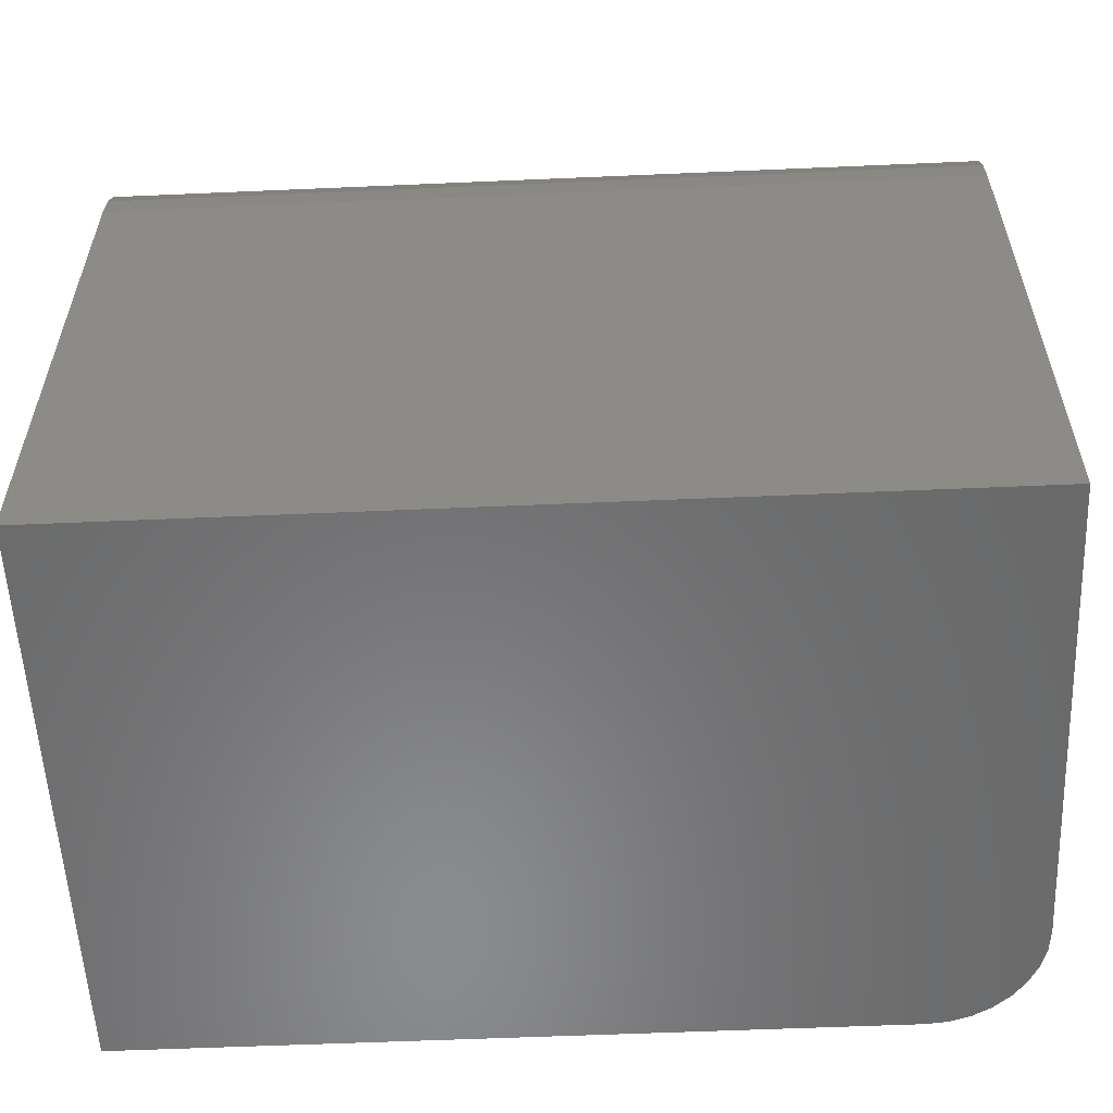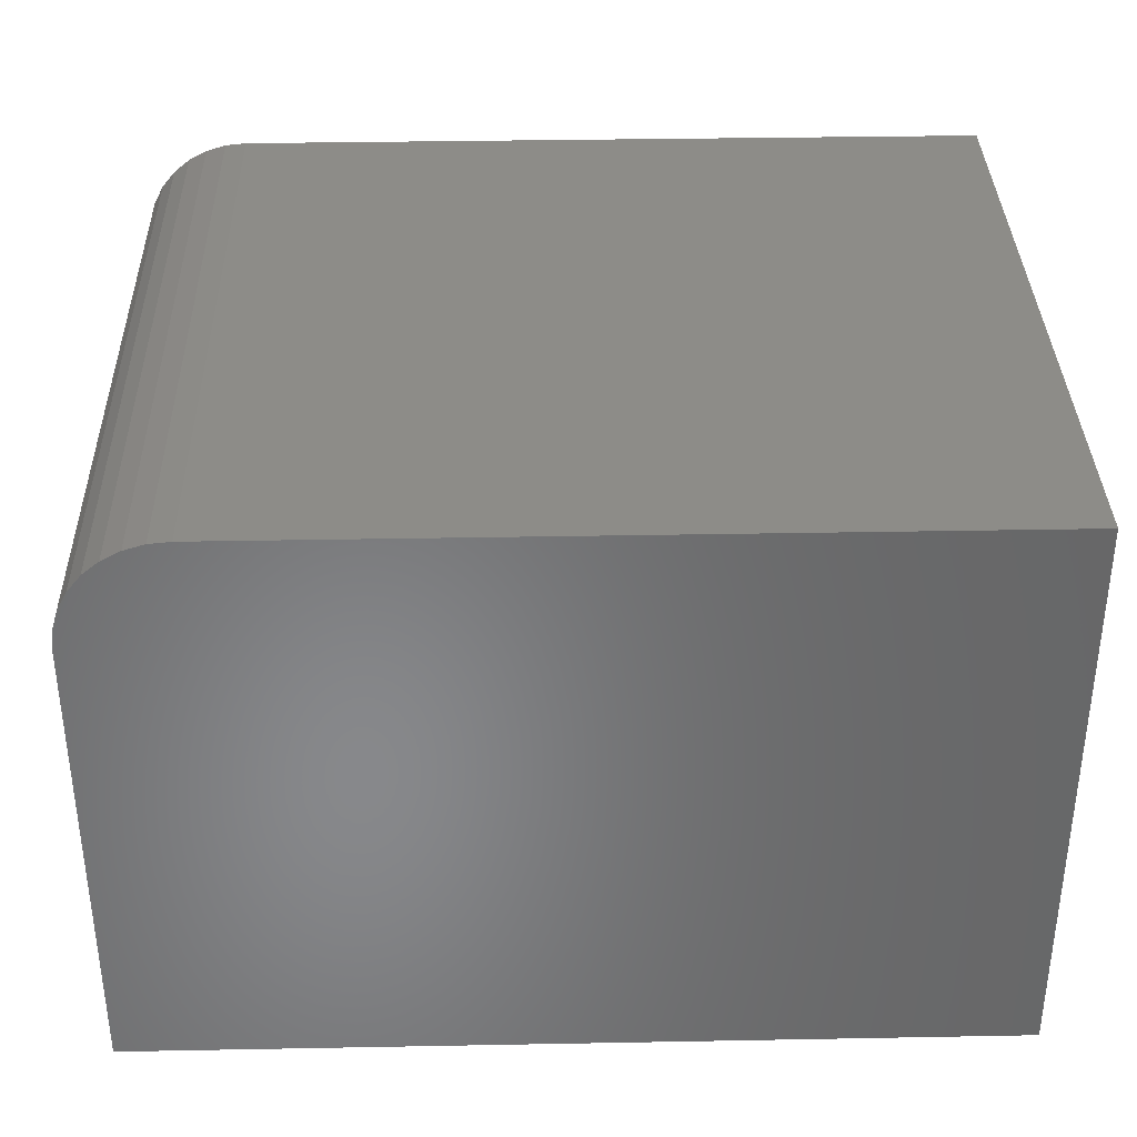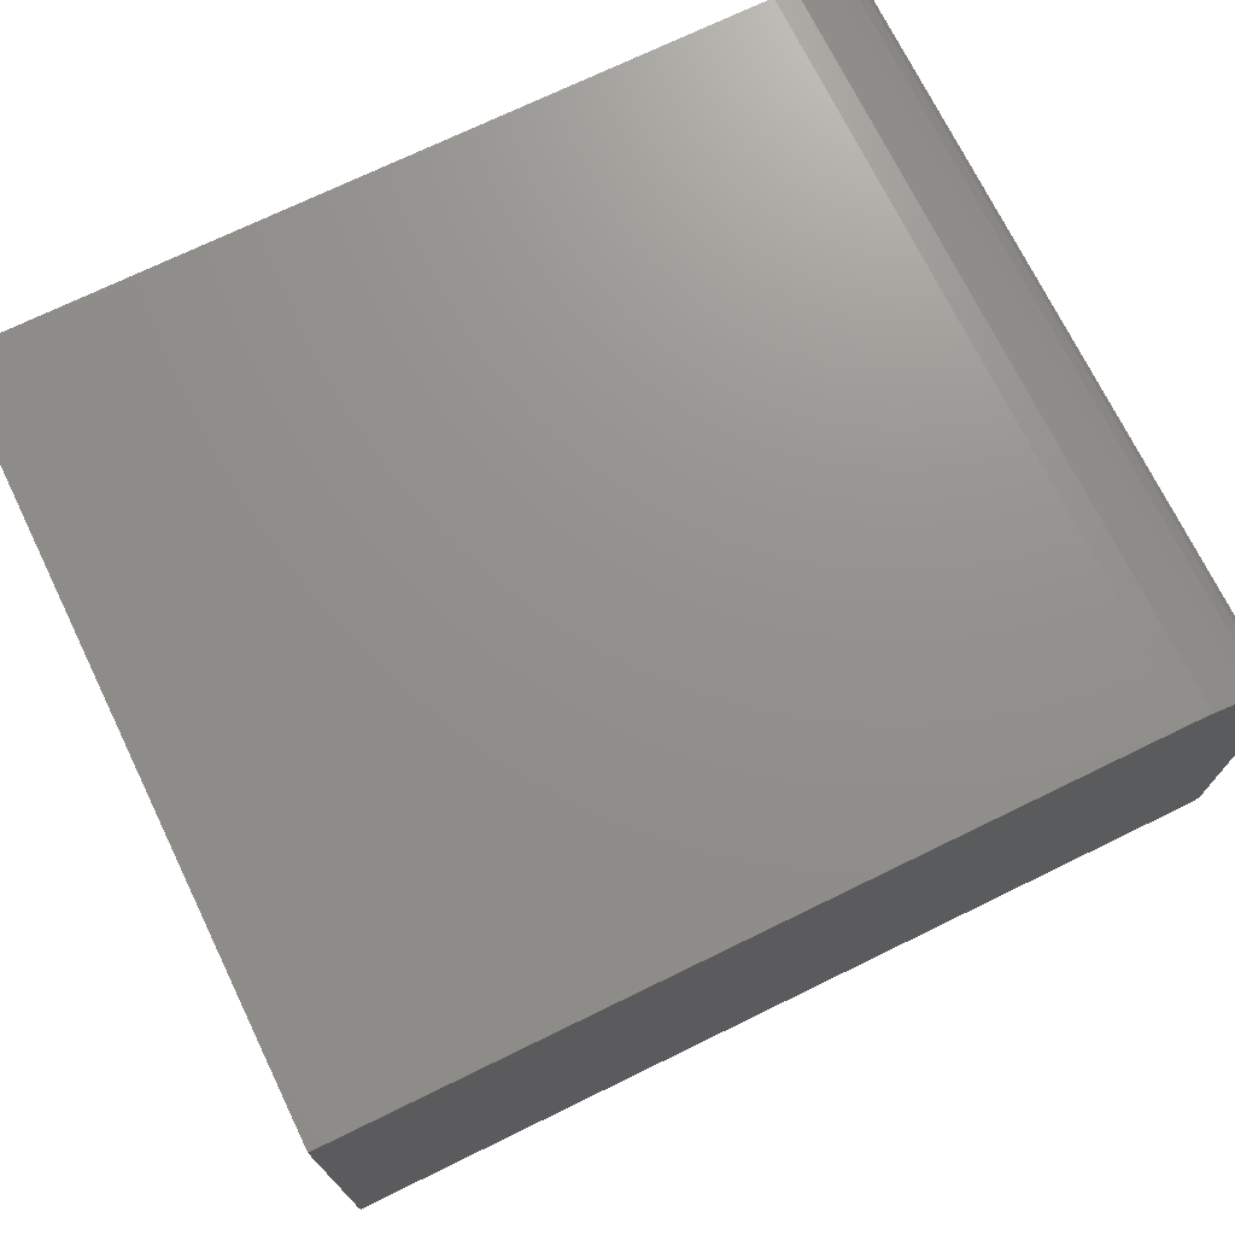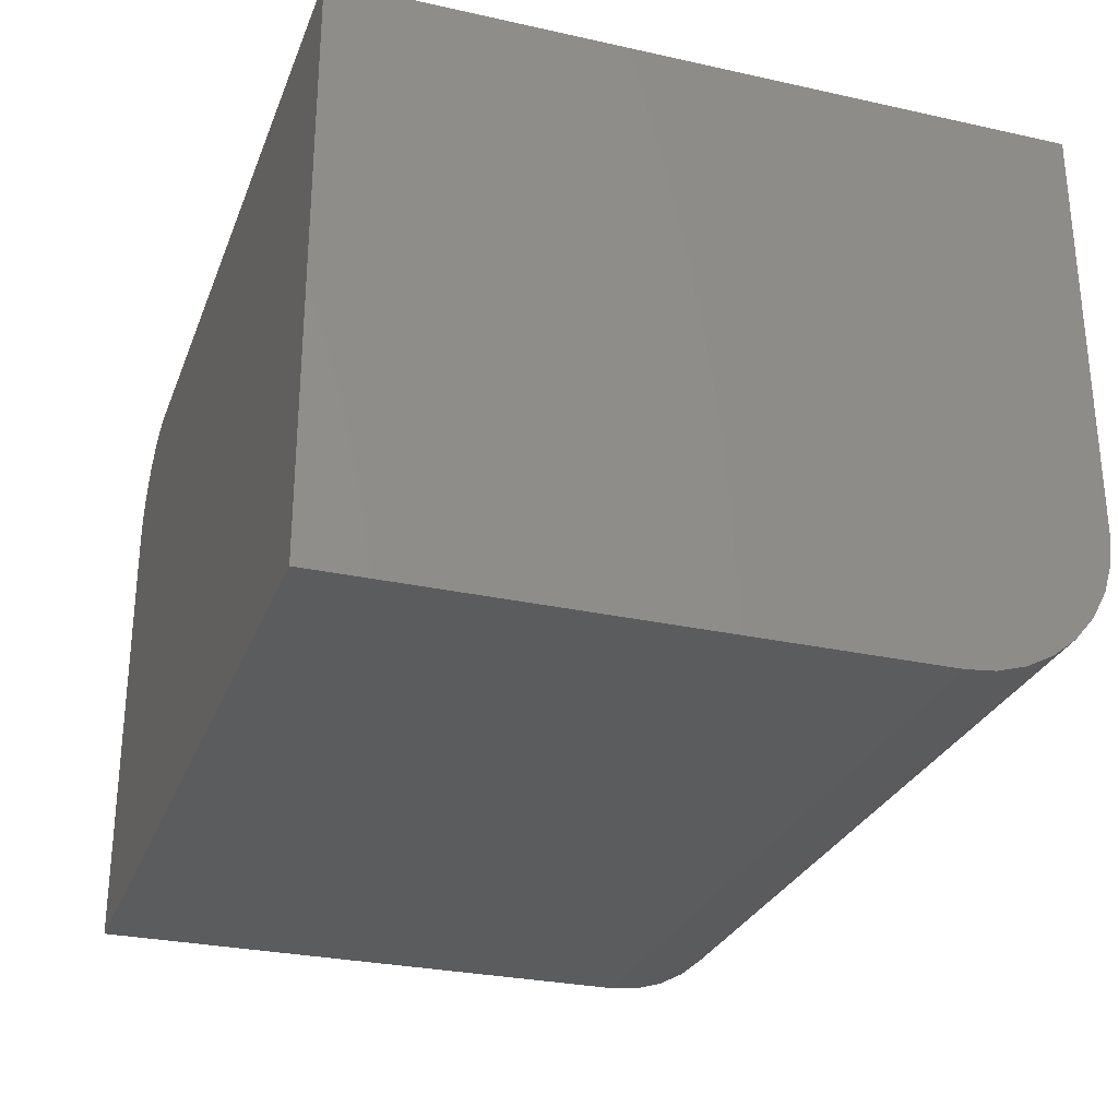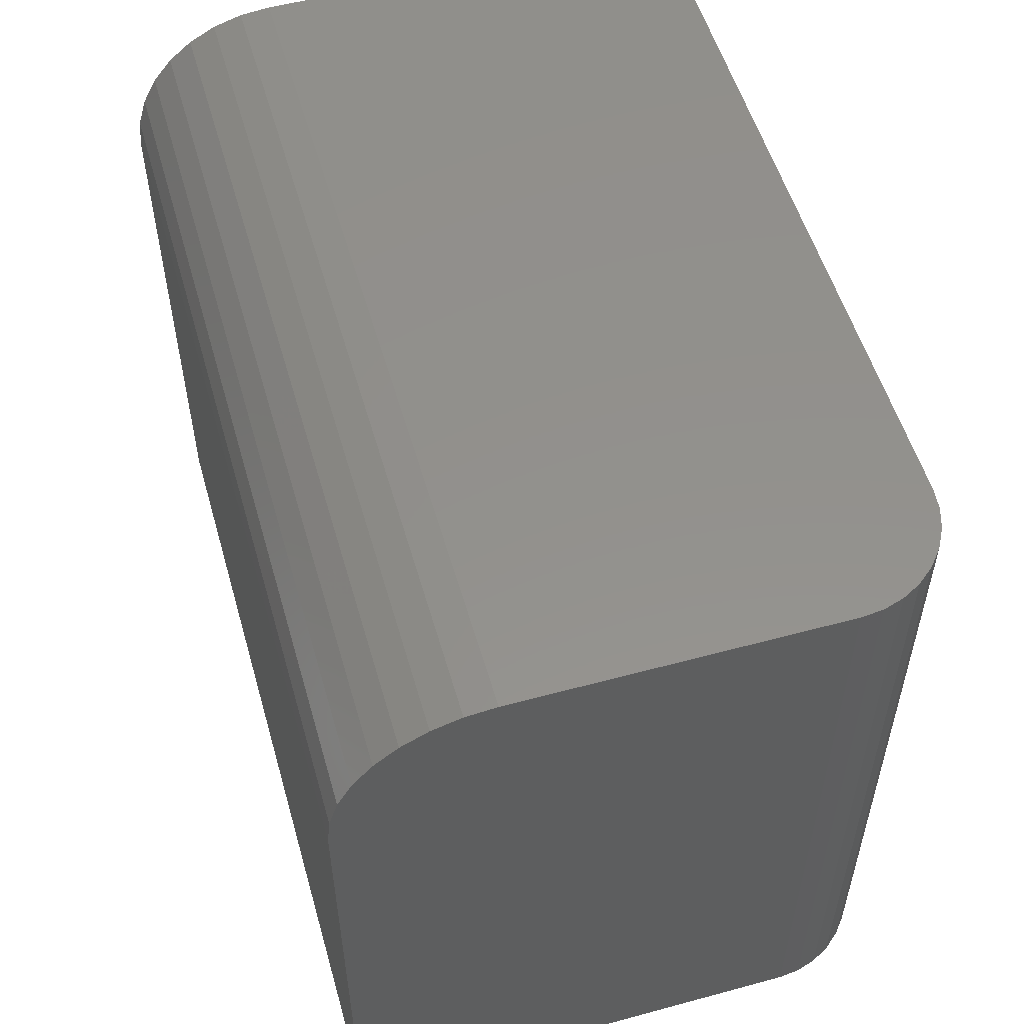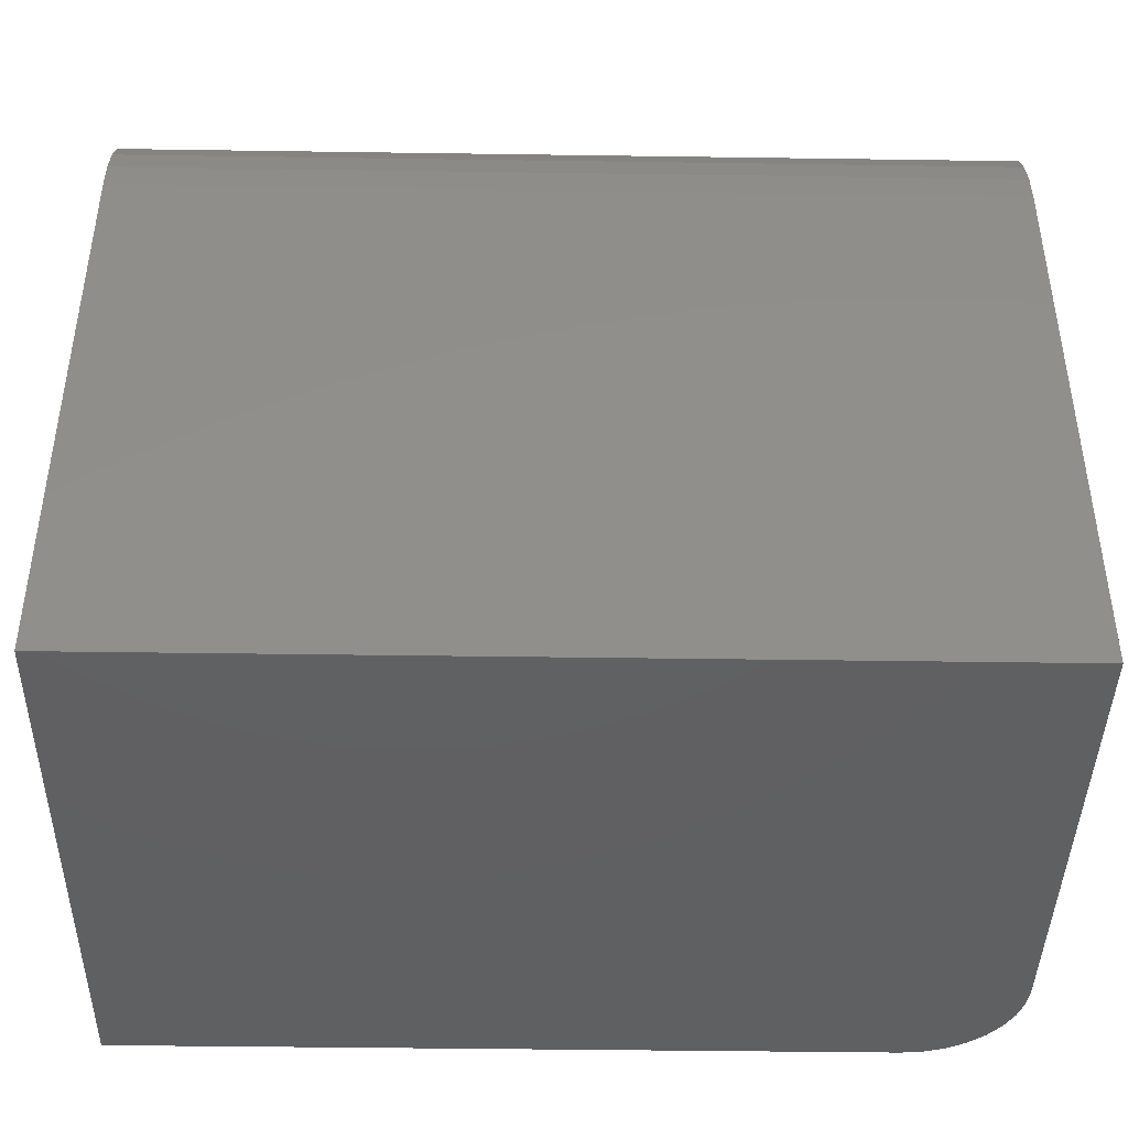
<metadata>
{"format":"stl","ext":"stl","renderer":"f3d","projection":"perspective","resolution":1024,"background":"white","views":[{"elev":-56.4,"azim":2.6,"up":"+Z"},{"elev":35.5,"azim":178.6,"up":"+Y"},{"elev":72.1,"azim":-26.0,"up":"+Y"},{"elev":-28.3,"azim":-108.5,"up":"+Y"},{"elev":54.4,"azim":74.0,"up":"+Z"},{"elev":-42.2,"azim":-1.0,"up":"+Z"}]}
</metadata>
<code>
# stl→obj: 40 verts, 76 faces
v 0.75 -0.3672 0.6237
v 0.75 -0.09375 0.6237
v 0.7482 -0.07546 0.6237
v 0.6562 0 0.6237
v 3.819e-17 0 0.6237
v 0 -0.3672 0.6237
v 0.7429 -0.05787 0.6237
v 0.7342 -0.04167 0.6237
v 0.7225 -0.02746 0.6237
v 0.7083 -0.0158 0.6237
v 0.6921 -0.007136 0.6237
v 0.6745 -0.001801 0.6237
v 0.75 -0.3931 0.6211
v 0.75 -0.418 0.6136
v 0.75 -0.441 0.6013
v 0.75 -0.4611 0.5848
v 0.75 -0.4776 0.5647
v 0.75 -0.4899 0.5417
v 0.75 -0.4974 0.5168
v 0.75 -0.5 0.4909
v 0.75 -0.5 -4.592e-17
v 0.75 -0.09375 -4.592e-17
v 0 -0.5 0
v 3.006e-17 -0.5 0.4909
v 3.164e-17 -0.4974 0.5168
v 3.317e-17 -0.4899 0.5417
v 3.458e-17 -0.4776 0.5647
v 3.581e-17 -0.4611 0.5848
v 3.682e-17 -0.441 0.6013
v 3.757e-17 -0.418 0.6136
v 3.803e-17 -0.3931 0.6211
v 0 0 0
v 0.6562 0 -4.018e-17
v 0.6745 -0.001801 -4.13e-17
v 0.6921 -0.007136 -4.238e-17
v 0.7083 -0.0158 -4.337e-17
v 0.7225 -0.02746 -4.424e-17
v 0.7342 -0.04167 -4.496e-17
v 0.7429 -0.05787 -4.549e-17
v 0.7482 -0.07546 -4.581e-17
f 1 2 3
f 4 5 6
f 4 6 1
f 4 1 3
f 4 3 7
f 4 7 8
f 4 8 9
f 4 9 10
f 4 10 11
f 4 11 12
f 2 1 13
f 2 13 14
f 2 14 15
f 2 15 16
f 2 16 17
f 2 17 18
f 2 18 19
f 2 19 20
f 2 20 21
f 2 21 22
f 23 21 24
f 24 21 20
f 24 25 26
f 24 26 27
f 24 27 28
f 24 28 29
f 24 29 30
f 24 30 31
f 24 31 6
f 24 6 5
f 24 5 32
f 24 32 23
f 1 6 13
f 13 6 31
f 13 31 14
f 14 31 30
f 14 30 15
f 15 30 29
f 15 29 16
f 16 29 28
f 16 28 17
f 17 28 27
f 17 27 18
f 18 27 26
f 18 26 19
f 19 26 25
f 19 25 20
f 20 25 24
f 32 5 33
f 33 5 4
f 21 23 32
f 21 32 33
f 21 33 34
f 21 34 35
f 21 35 36
f 21 36 37
f 21 37 38
f 21 38 39
f 21 39 40
f 21 40 22
f 33 4 34
f 34 4 12
f 34 12 35
f 35 12 11
f 35 11 36
f 36 11 10
f 36 10 37
f 37 10 9
f 37 9 38
f 38 9 8
f 38 8 39
f 39 8 7
f 39 7 40
f 40 7 3
f 40 3 22
f 22 3 2

</code>
